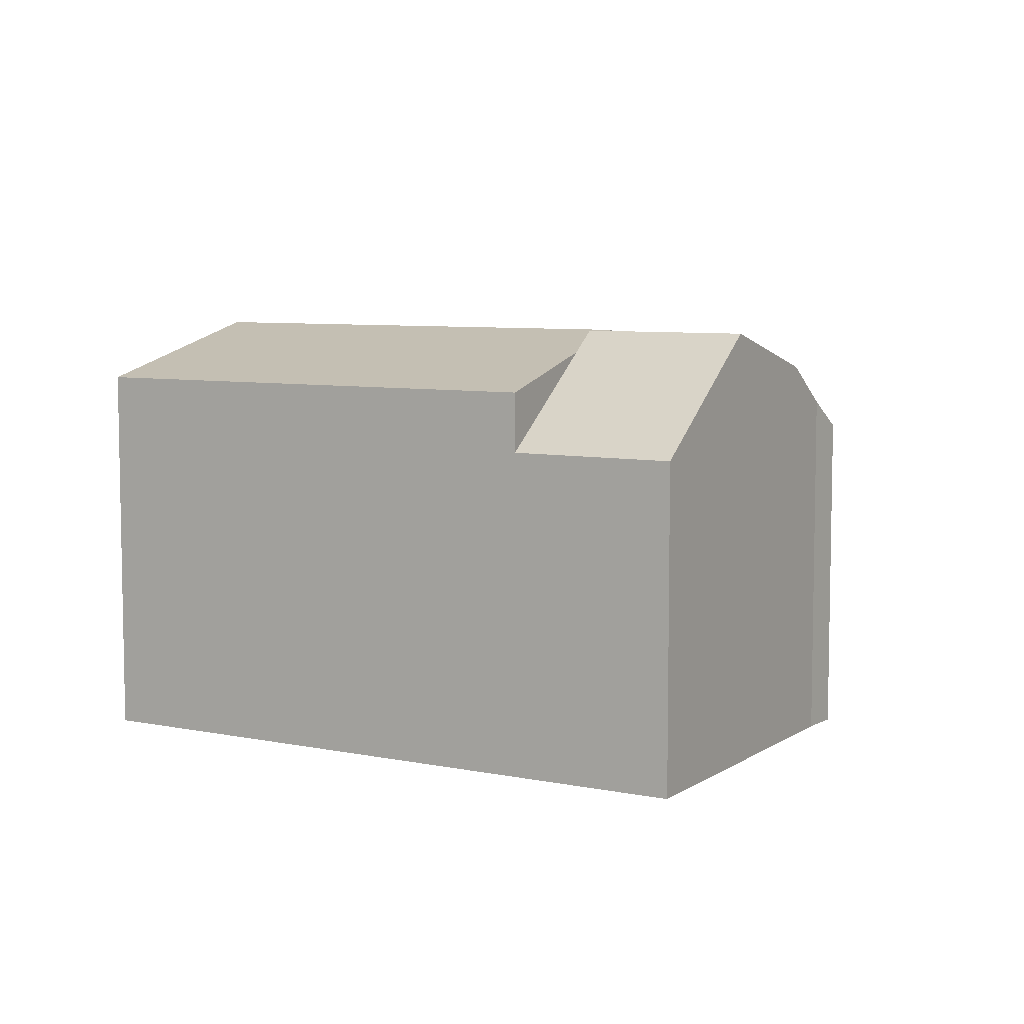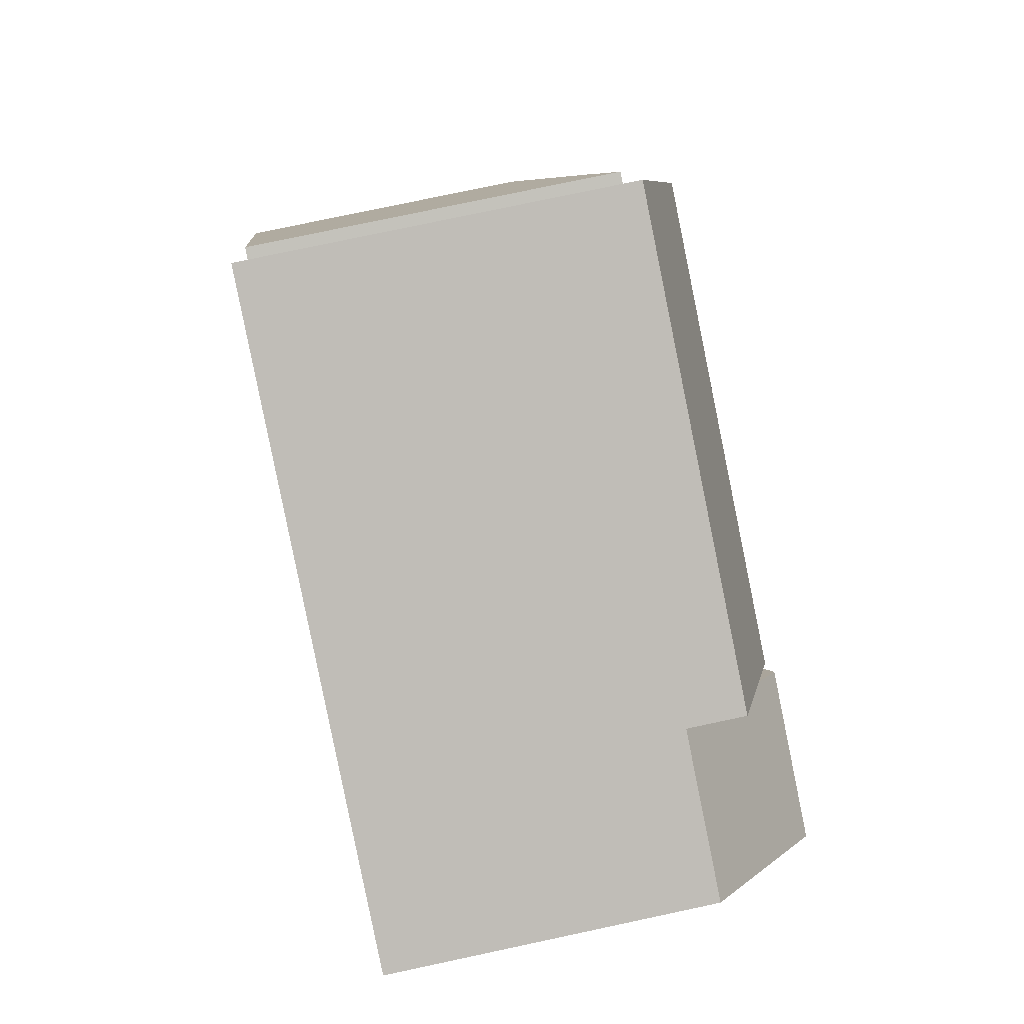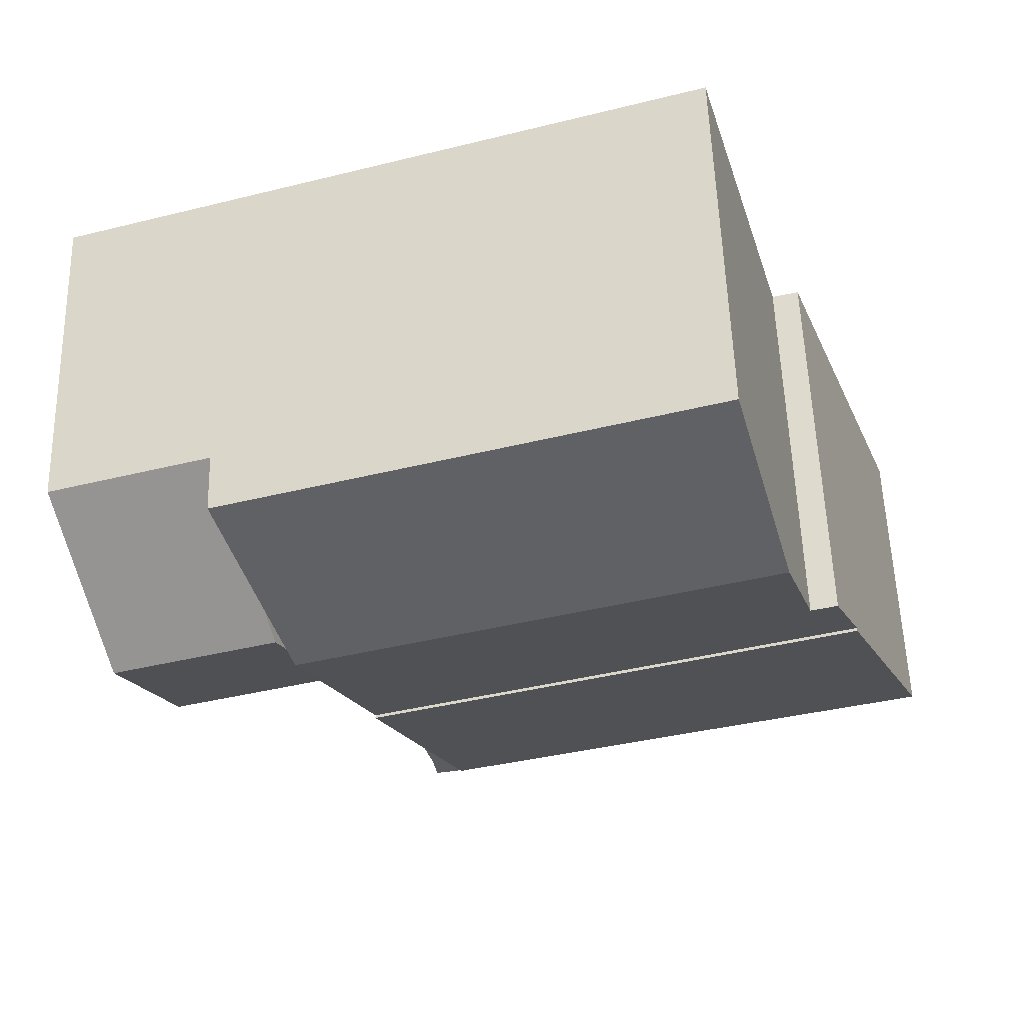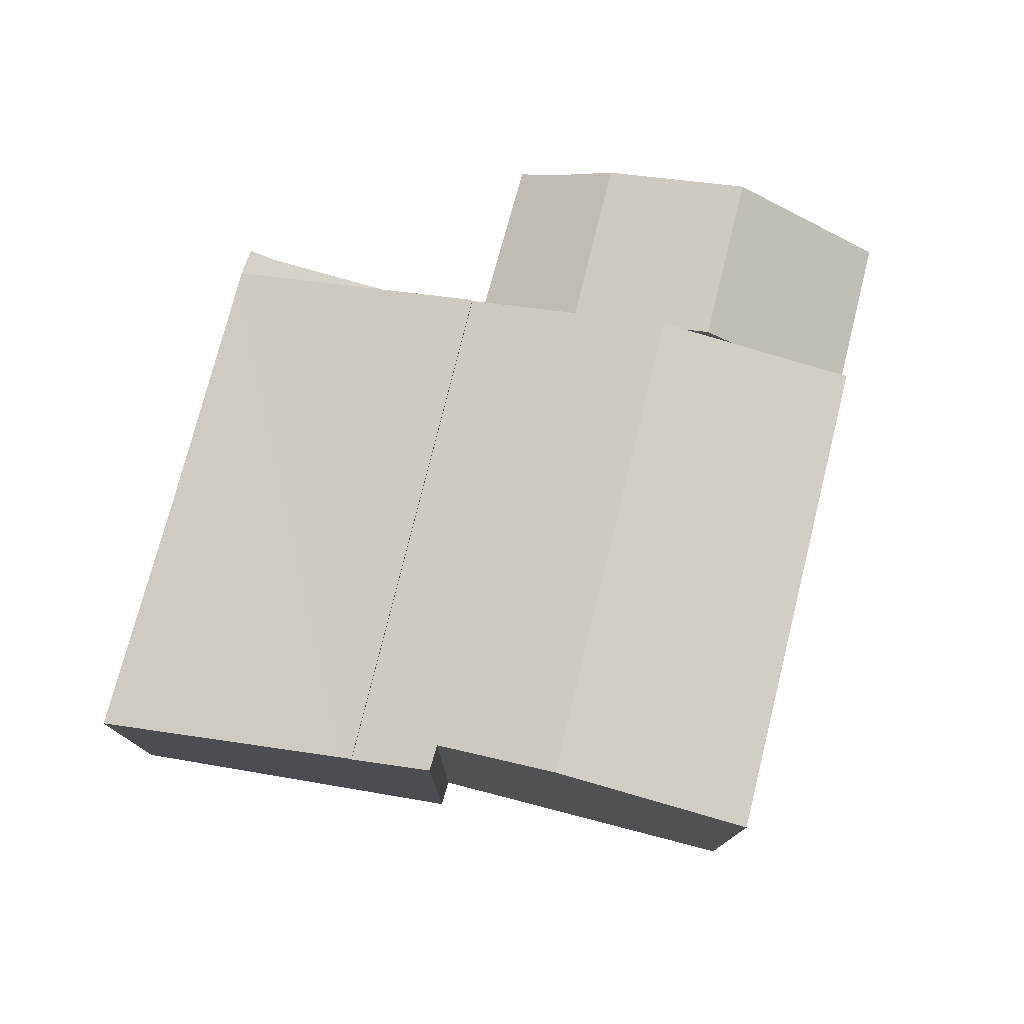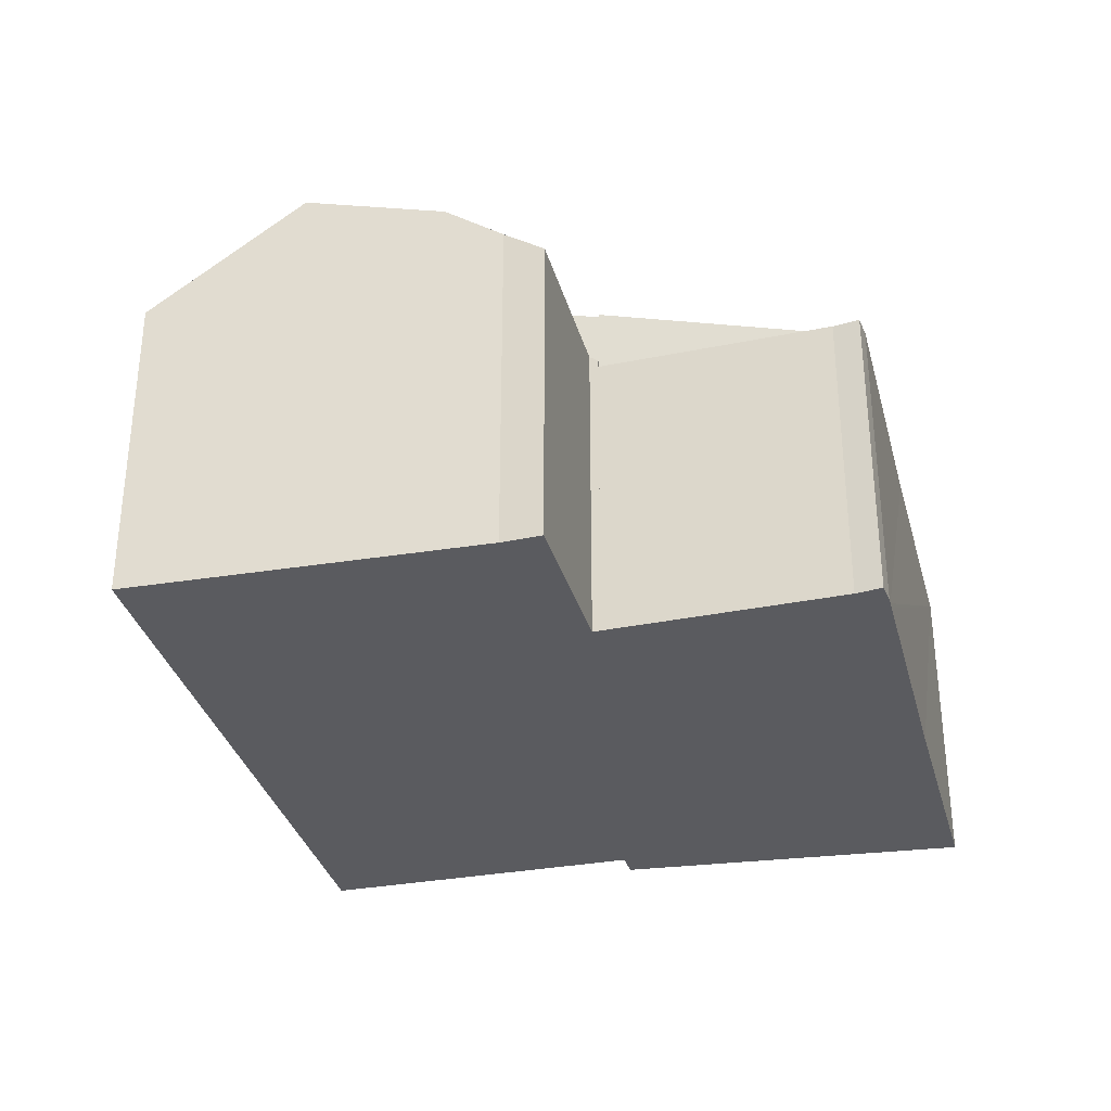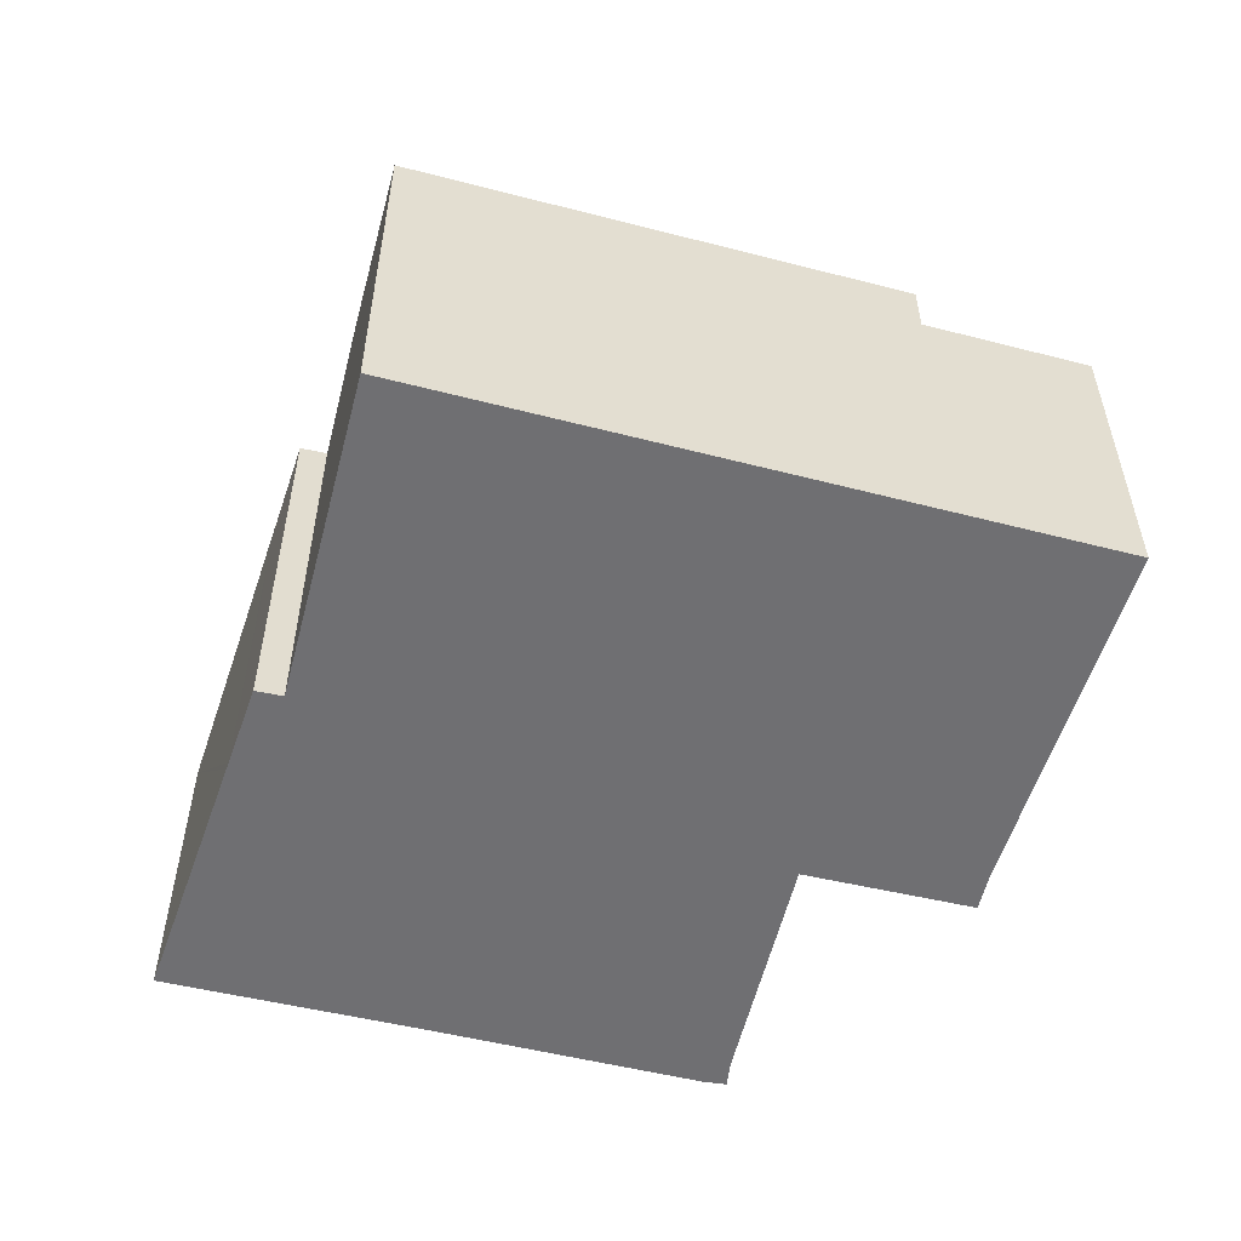
<metadata>
{"format":"obj","ext":"obj","renderer":"f3d","projection":"perspective","resolution":1024,"background":"white","views":[{"elev":6.9,"azim":48.1,"up":"+Y"},{"elev":78.1,"azim":78.0,"up":"+Z"},{"elev":55.4,"azim":178.3,"up":"+Z"},{"elev":77.3,"azim":-59.0,"up":"+Y"},{"elev":-32.8,"azim":120.8,"up":"+Y"},{"elev":-54.7,"azim":1.8,"up":"+Y"}]}
</metadata>
<code>
v  2.155 8.292 5.486
v  5.429 6.807 -1.55
v  0 6.806 4.167e-16
v  10.94 6.794 -3.181
v  11.12 6.795 -3.236
v  13.04 8.338 2.317
v  2.219 8.338 5.65
v  2.219 -3.46e-16 5.65
v  2.155 -3.359e-16 5.486
v  0 0 0
v  13.04 -1.419e-16 2.317
v  11.12 1.981e-16 -3.236
v  10.94 1.948e-16 -3.181
v  5.429 9.491e-17 -1.55
v  2.219 8.265 5.65
v  13.86 8.916 4.671
v  13.04 8.265 2.317
v  14.55 9.469 6.669
v  3.464 8.749 7.201
v  2.887 8.742 7.351
v  4.247 9.469 9.841
v  16.02 8.291 10.93
v  5.526 8.291 14.16
v  14.71 9.339 7.139
v  15.1 9.028 8.263
v  14.89 9.196 7.654
v  16.02 -6.69e-16 10.93
v  14.89 -4.687e-16 7.654
v  13.86 -2.86e-16 4.671
v  15.1 -5.06e-16 8.263
v  14.55 -4.084e-16 6.669
v  14.71 -4.371e-16 7.139
v  2.887 -4.501e-16 7.351
v  3.464 -4.409e-16 7.201
v  5.526 -8.669e-16 14.16
v  4.247 -6.026e-16 9.841
v  18.44 9.487 6.562
v  14.89 9.487 7.654
v  14.55 9.203 6.669
v  13.86 8.627 4.671
v  17.45 8.627 3.566
v  19.52 7.018 9.847
v  16.02 7.018 10.93
v  13.04 6.947 2.317
v  13.22 7.076 2.462
v  13.17 6.947 2.277
v  16.82 7.141 1.456
v  17.04 7.75 2.332
v  19.52 -6.03e-16 9.847
v  18.44 -4.018e-16 6.562
v  17.45 -2.184e-16 3.566
v  17.04 -1.428e-16 2.332
v  16.82 -8.915e-17 1.456
v  13.22 -1.508e-16 2.462
v  13.17 -1.394e-16 2.277
v  11.26 6.768 -3.275
v  11.83 6.768 -2.771
v  11.74 6.768 -3.361
v  13.04 6.768 2.317
v  13.17 6.768 2.277
v  11.12 6.768 -3.236
v  11.83 1.697e-16 -2.771
v  11.74 2.058e-16 -3.361
v  11.26 2.005e-16 -3.275
g defaultobject
f 1 2 3
f 2 1 4
f 4 1 5
f 5 1 6
f 6 1 7
f 1 8 7
f 8 1 3
f 8 3 9
f 9 3 10
f 8 6 7
f 6 8 11
f 11 5 6
f 5 11 12
f 12 4 5
f 4 12 2
f 2 12 3
f 3 12 13
f 3 13 14
f 3 14 10
f 8 12 11
f 12 8 13
f 13 8 14
f 14 8 9
f 14 9 10
f 15 16 17
f 16 15 18
f 18 15 19
f 19 15 20
f 21 18 19
f 22 21 23
f 21 22 24
f 21 24 18
f 24 22 25
f 24 25 26
f 24 16 18
f 16 24 26
f 16 26 25
f 16 25 22
f 16 22 27
f 16 27 17
f 17 27 28
f 17 28 29
f 17 29 11
f 28 27 30
f 29 28 31
f 31 28 32
f 11 15 17
f 15 11 8
f 15 33 20
f 33 15 8
f 34 21 19
f 21 34 23
f 23 34 35
f 35 34 36
f 20 34 19
f 34 20 33
f 35 22 23
f 22 35 27
f 11 33 8
f 33 11 34
f 34 11 29
f 34 29 36
f 36 29 31
f 36 31 35
f 35 31 32
f 35 32 28
f 35 28 30
f 35 30 27
f 37 24 38
f 24 37 39
f 39 37 40
f 40 37 41
f 42 25 43
f 25 42 37
f 25 37 38
f 44 45 46
f 45 44 40
f 45 40 47
f 47 40 48
f 48 40 41
f 44 39 40
f 39 44 24
f 24 44 38
f 38 44 25
f 25 44 43
f 43 44 11
f 43 11 29
f 43 29 28
f 43 28 27
f 28 29 31
f 28 31 32
f 27 28 30
f 27 42 43
f 42 27 49
f 49 37 42
f 37 49 41
f 41 49 48
f 48 49 50
f 48 50 51
f 48 51 52
f 52 47 48
f 47 52 53
f 54 46 45
f 46 54 55
f 53 45 47
f 45 53 54
f 55 44 46
f 44 55 11
f 27 50 49
f 50 27 30
f 50 30 28
f 50 28 51
f 51 28 32
f 51 32 31
f 51 31 29
f 51 29 52
f 52 29 54
f 54 29 11
f 52 54 53
f 54 11 55
f 56 57 58
f 57 59 60
f 59 57 61
f 61 57 56
f 12 59 61
f 59 12 11
f 11 60 59
f 60 11 55
f 55 57 60
f 57 55 62
f 62 58 57
f 58 62 63
f 64 61 56
f 61 64 12
f 63 56 58
f 56 63 64
f 63 62 64
f 64 11 12
f 11 64 62
f 11 62 55

</code>
